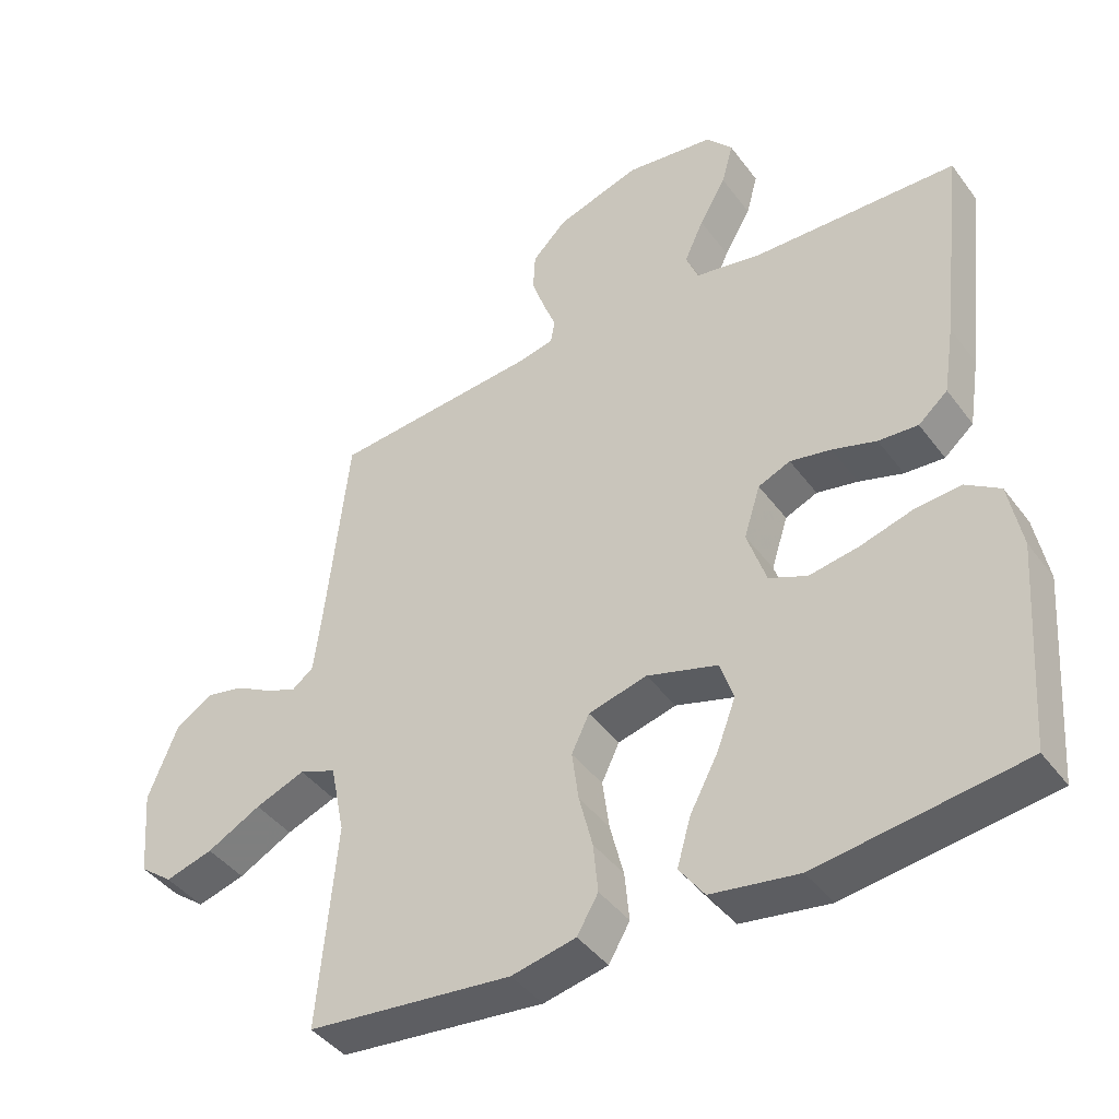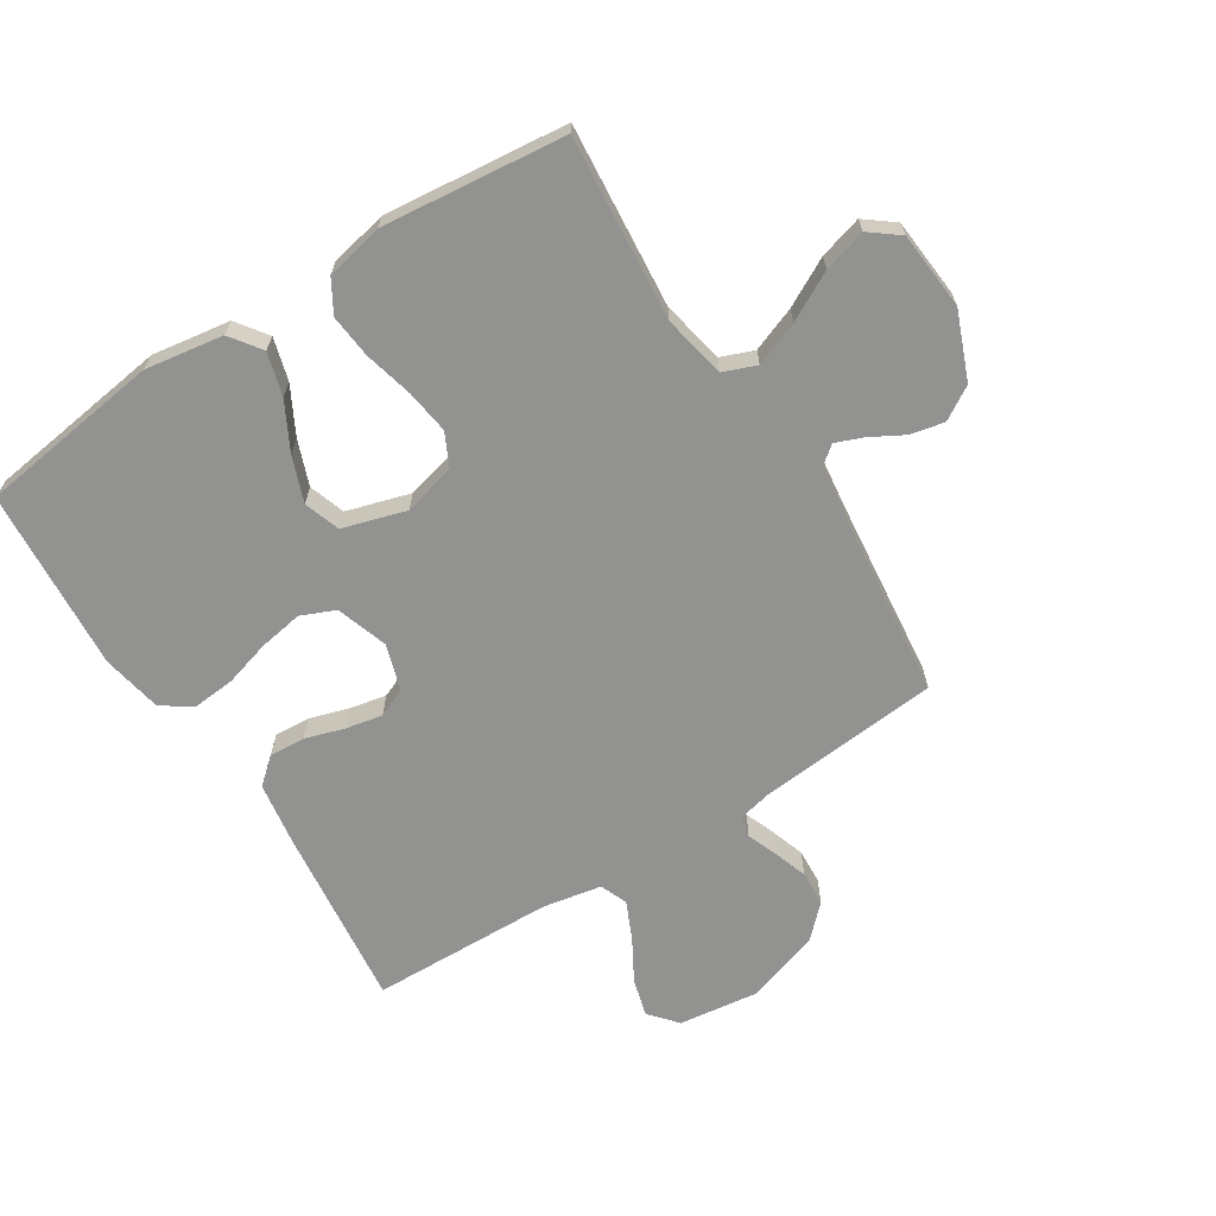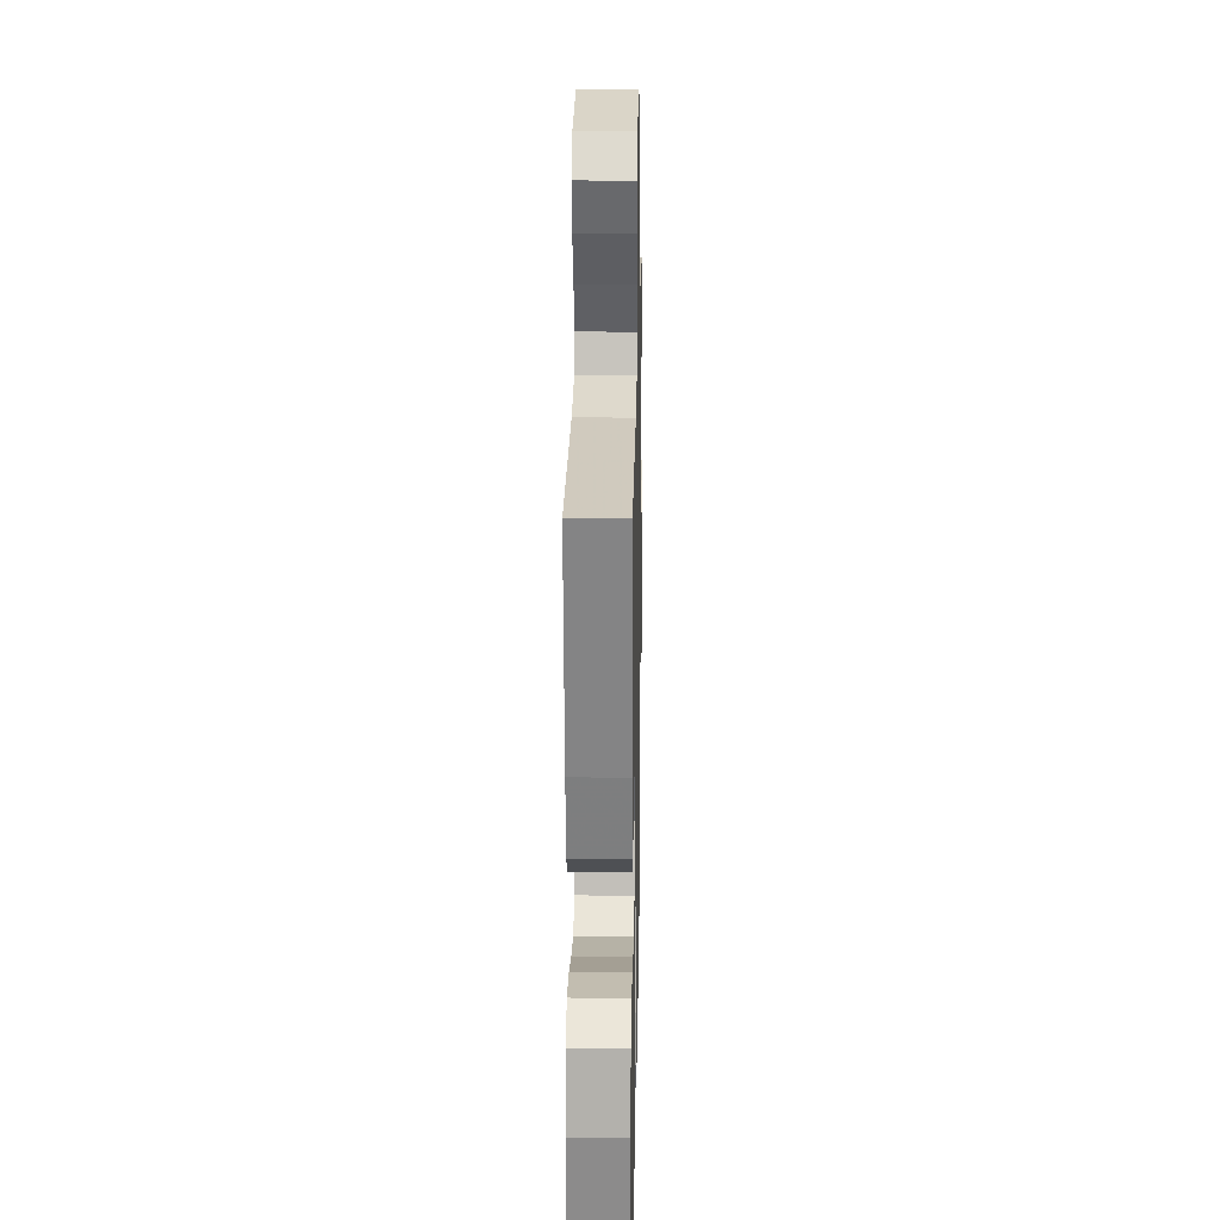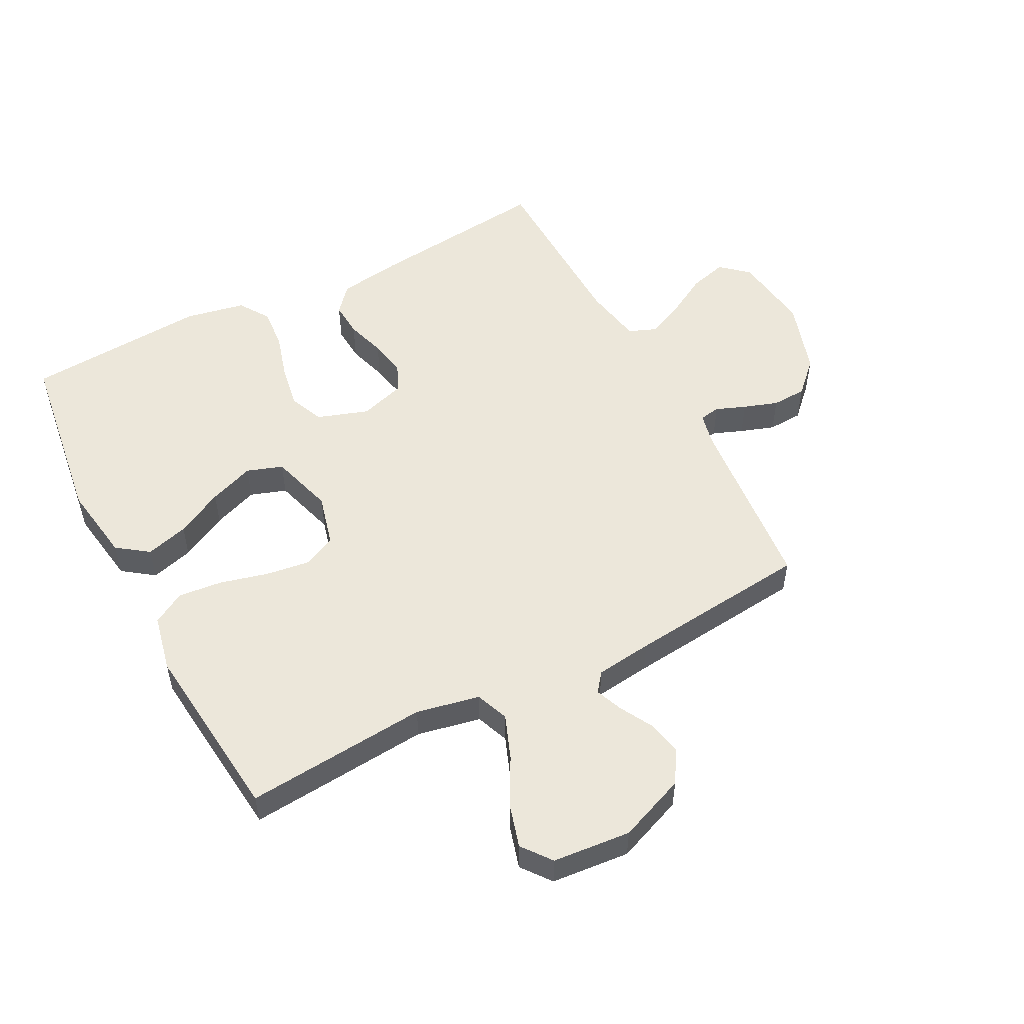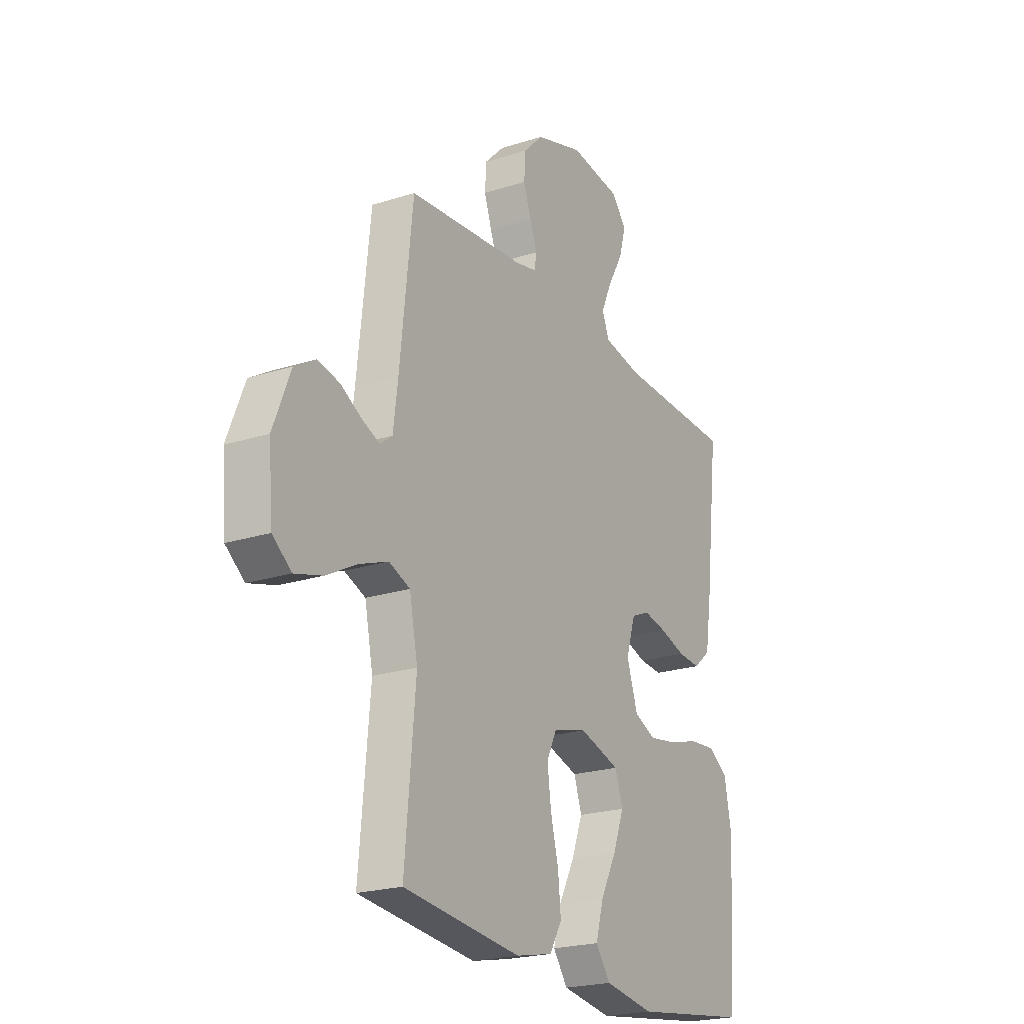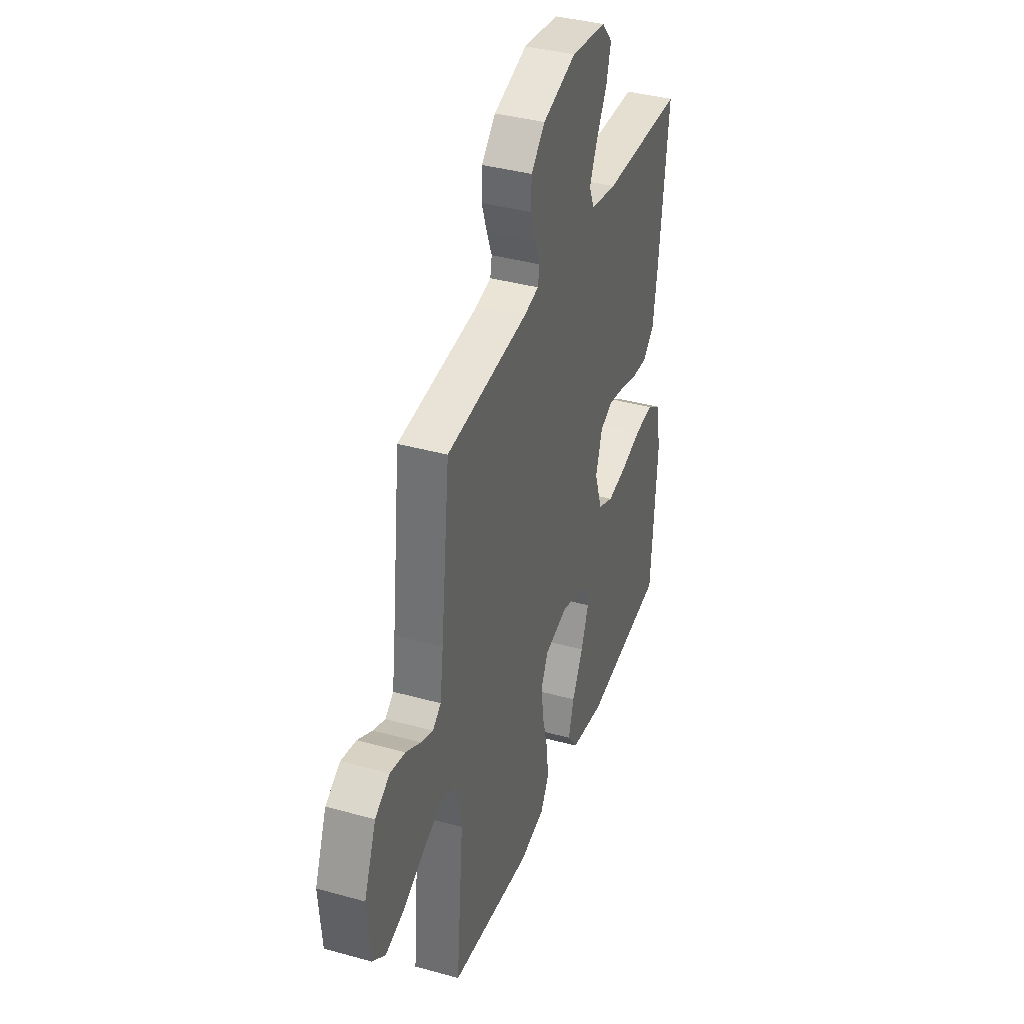
<metadata>
{"format":"obj","ext":"obj","renderer":"f3d","projection":"perspective","resolution":1024,"background":"white","views":[{"elev":-42.4,"azim":33.5,"up":"+Z"},{"elev":-66.3,"azim":-147.6,"up":"+Y"},{"elev":21.7,"azim":91.1,"up":"+Z"},{"elev":52.6,"azim":-117.4,"up":"+Y"},{"elev":-22.1,"azim":-60.8,"up":"+Z"},{"elev":38.0,"azim":-70.5,"up":"+Z"}]}
</metadata>
<code>
v 0.5 0.07 -0.5
v 0.2 0.07 -0.541
v 0.072 0.07 -0.521
v 0.035 0.07 -0.47
v 0.055 0.07 -0.4
v 0.096 0.07 -0.323
v 0.124 0.07 -0.249
v 0.104 0.07 -0.19
v 0 0.07 -0.159
v -0.086 0.07 -0.181
v -0.112 0.07 -0.235
v -0.102 0.07 -0.308
v -0.082 0.07 -0.387
v -0.075 0.07 -0.459
v -0.106 0.07 -0.512
v -0.2 0.07 -0.532
v -0.5 0.07 -0.5
v -0.473 0.07 -0.2
v -0.494 0.07 -0.096
v -0.548 0.07 -0.075
v -0.621 0.07 -0.103
v -0.7 0.07 -0.145
v -0.77 0.07 -0.165
v -0.818 0.07 -0.128
v -0.829 0.07 0
v -0.785 0.07 0.11
v -0.731 0.07 0.143
v -0.675 0.07 0.131
v -0.621 0.07 0.101
v -0.576 0.07 0.083
v -0.545 0.07 0.107
v -0.533 0.07 0.2
v -0.5 0.07 0.5
v -0.2 0.07 0.527
v -0.145 0.07 0.539
v -0.139 0.07 0.573
v -0.158 0.07 0.622
v -0.177 0.07 0.678
v -0.174 0.07 0.735
v -0.123 0.07 0.786
v 0 0.07 0.825
v 0.13 0.07 0.808
v 0.169 0.07 0.763
v 0.152 0.07 0.701
v 0.113 0.07 0.633
v 0.085 0.07 0.571
v 0.103 0.07 0.526
v 0.2 0.07 0.508
v 0.5 0.07 0.5
v 0.465 0.07 0.2
v 0.449 0.07 0.097
v 0.406 0.07 0.06
v 0.348 0.07 0.064
v 0.283 0.07 0.084
v 0.223 0.07 0.096
v 0.176 0.07 0.076
v 0.152 0.07 0
v 0.18 0.07 -0.084
v 0.236 0.07 -0.108
v 0.308 0.07 -0.096
v 0.384 0.07 -0.074
v 0.453 0.07 -0.068
v 0.503 0.07 -0.101
v 0.522 0.07 -0.2
v 0.5 0 -0.5
v 0.2 0 -0.541
v 0.072 0 -0.521
v 0.035 0 -0.47
v 0.055 0 -0.4
v 0.096 0 -0.323
v 0.124 0 -0.249
v 0.104 0 -0.19
v 0 0 -0.159
v -0.086 0 -0.181
v -0.112 0 -0.235
v -0.102 0 -0.308
v -0.082 0 -0.387
v -0.075 0 -0.459
v -0.106 0 -0.512
v -0.2 0 -0.532
v -0.5 0 -0.5
v -0.473 0 -0.2
v -0.494 0 -0.096
v -0.548 0 -0.075
v -0.621 0 -0.103
v -0.7 0 -0.145
v -0.77 0 -0.165
v -0.818 0 -0.128
v -0.829 0 0
v -0.785 0 0.11
v -0.731 0 0.143
v -0.675 0 0.131
v -0.621 0 0.101
v -0.576 0 0.083
v -0.545 0 0.107
v -0.533 0 0.2
v -0.5 0 0.5
v -0.2 0 0.527
v -0.145 0 0.539
v -0.139 0 0.573
v -0.158 0 0.622
v -0.177 0 0.678
v -0.174 0 0.735
v -0.123 0 0.786
v 0 0 0.825
v 0.13 0 0.808
v 0.169 0 0.763
v 0.152 0 0.701
v 0.113 0 0.633
v 0.085 0 0.571
v 0.103 0 0.526
v 0.2 0 0.508
v 0.5 0 0.5
v 0.465 0 0.2
v 0.449 0 0.097
v 0.406 0 0.06
v 0.348 0 0.064
v 0.283 0 0.084
v 0.223 0 0.096
v 0.176 0 0.076
v 0.152 0 0
v 0.18 0 -0.084
v 0.236 0 -0.108
v 0.308 0 -0.096
v 0.384 0 -0.074
v 0.453 0 -0.068
v 0.503 0 -0.101
v 0.522 0 -0.2
f 4 5 6
f 3 4 6
f 2 3 6
f 1 2 6
f 64 1 6
f 63 64 6
f 62 63 6
f 61 62 6
f 60 61 6
f 59 60 6 7
f 58 59 7 8
f 57 58 8 9
f 56 57 9 10
f 52 53 54
f 51 52 54
f 50 51 54
f 49 50 54
f 48 49 54
f 47 48 54 55
f 46 47 55 56
f 43 44 45
f 42 43 45
f 41 42 45
f 40 41 45
f 39 40 45
f 38 39 45
f 37 38 45
f 36 37 45
f 35 36 45 46
f 46 56 10
f 35 46 10
f 34 35 10
f 27 28 29
f 26 27 29
f 25 26 29
f 24 25 29
f 23 24 29
f 22 23 29
f 21 22 29
f 20 21 29 30
f 19 20 30 31
f 16 17 18
f 15 16 18
f 14 15 18
f 13 14 18
f 12 13 18
f 11 12 18 19
f 10 11 19
f 34 10 19
f 33 34 19
f 32 33 19
f 19 31 32
f 70 69 68
f 70 68 67
f 70 67 66
f 70 66 65
f 70 65 128
f 70 128 127
f 70 127 126
f 70 126 125
f 70 125 124
f 71 70 124 123
f 72 71 123 122
f 73 72 122 121
f 74 73 121 120
f 118 117 116
f 118 116 115
f 118 115 114
f 118 114 113
f 118 113 112
f 119 118 112 111
f 120 119 111 110
f 109 108 107
f 109 107 106
f 109 106 105
f 109 105 104
f 109 104 103
f 109 103 102
f 109 102 101
f 109 101 100
f 110 109 100 99
f 74 120 110
f 74 110 99
f 74 99 98
f 93 92 91
f 93 91 90
f 93 90 89
f 93 89 88
f 93 88 87
f 93 87 86
f 93 86 85
f 94 93 85 84
f 95 94 84 83
f 82 81 80
f 82 80 79
f 82 79 78
f 82 78 77
f 82 77 76
f 83 82 76 75
f 83 75 74
f 83 74 98
f 83 98 97
f 83 97 96
f 96 95 83
f 1 65 66 2
f 2 66 67 3
f 3 67 68 4
f 4 68 69 5
f 5 69 70 6
f 6 70 71 7
f 7 71 72 8
f 8 72 73 9
f 9 73 74 10
f 10 74 75 11
f 11 75 76 12
f 12 76 77 13
f 13 77 78 14
f 14 78 79 15
f 15 79 80 16
f 16 80 81 17
f 17 81 82 18
f 18 82 83 19
f 19 83 84 20
f 20 84 85 21
f 21 85 86 22
f 22 86 87 23
f 23 87 88 24
f 24 88 89 25
f 25 89 90 26
f 26 90 91 27
f 27 91 92 28
f 28 92 93 29
f 29 93 94 30
f 30 94 95 31
f 31 95 96 32
f 32 96 97 33
f 33 97 98 34
f 34 98 99 35
f 35 99 100 36
f 36 100 101 37
f 37 101 102 38
f 38 102 103 39
f 39 103 104 40
f 40 104 105 41
f 41 105 106 42
f 42 106 107 43
f 43 107 108 44
f 44 108 109 45
f 45 109 110 46
f 46 110 111 47
f 47 111 112 48
f 48 112 113 49
f 49 113 114 50
f 50 114 115 51
f 51 115 116 52
f 52 116 117 53
f 53 117 118 54
f 54 118 119 55
f 55 119 120 56
f 56 120 121 57
f 57 121 122 58
f 58 122 123 59
f 59 123 124 60
f 60 124 125 61
f 61 125 126 62
f 62 126 127 63
f 63 127 128 64
f 64 128 65 1

</code>
